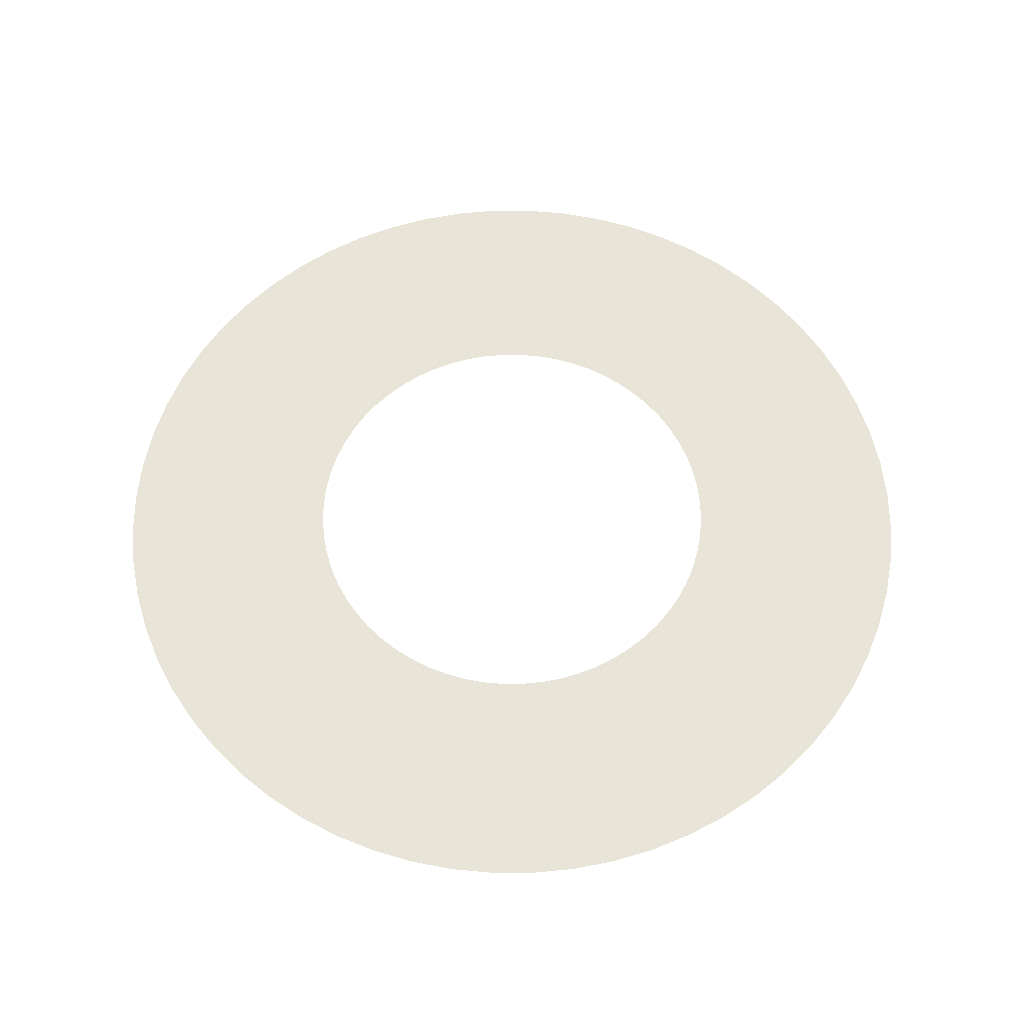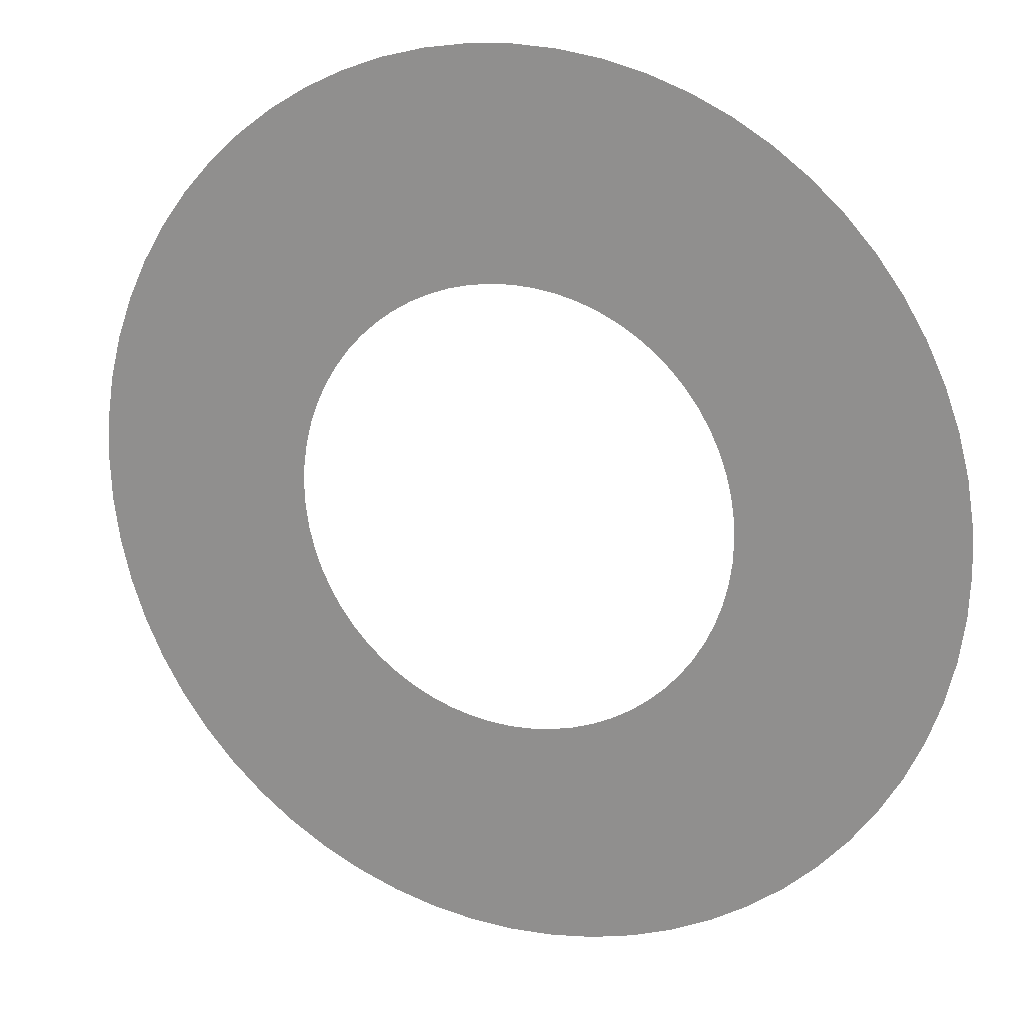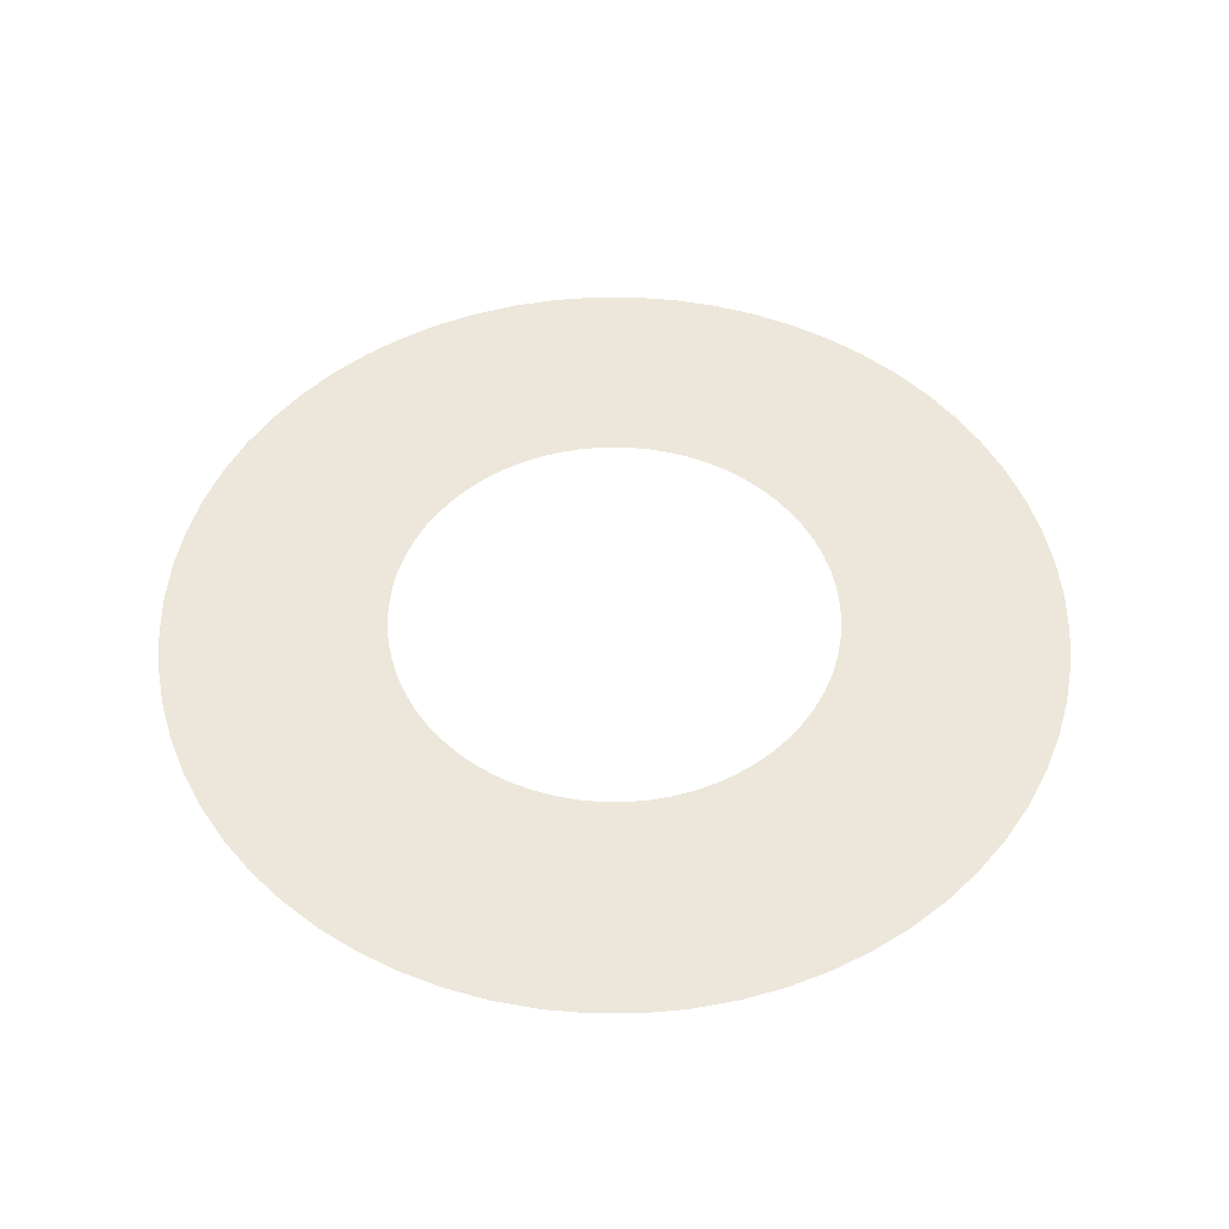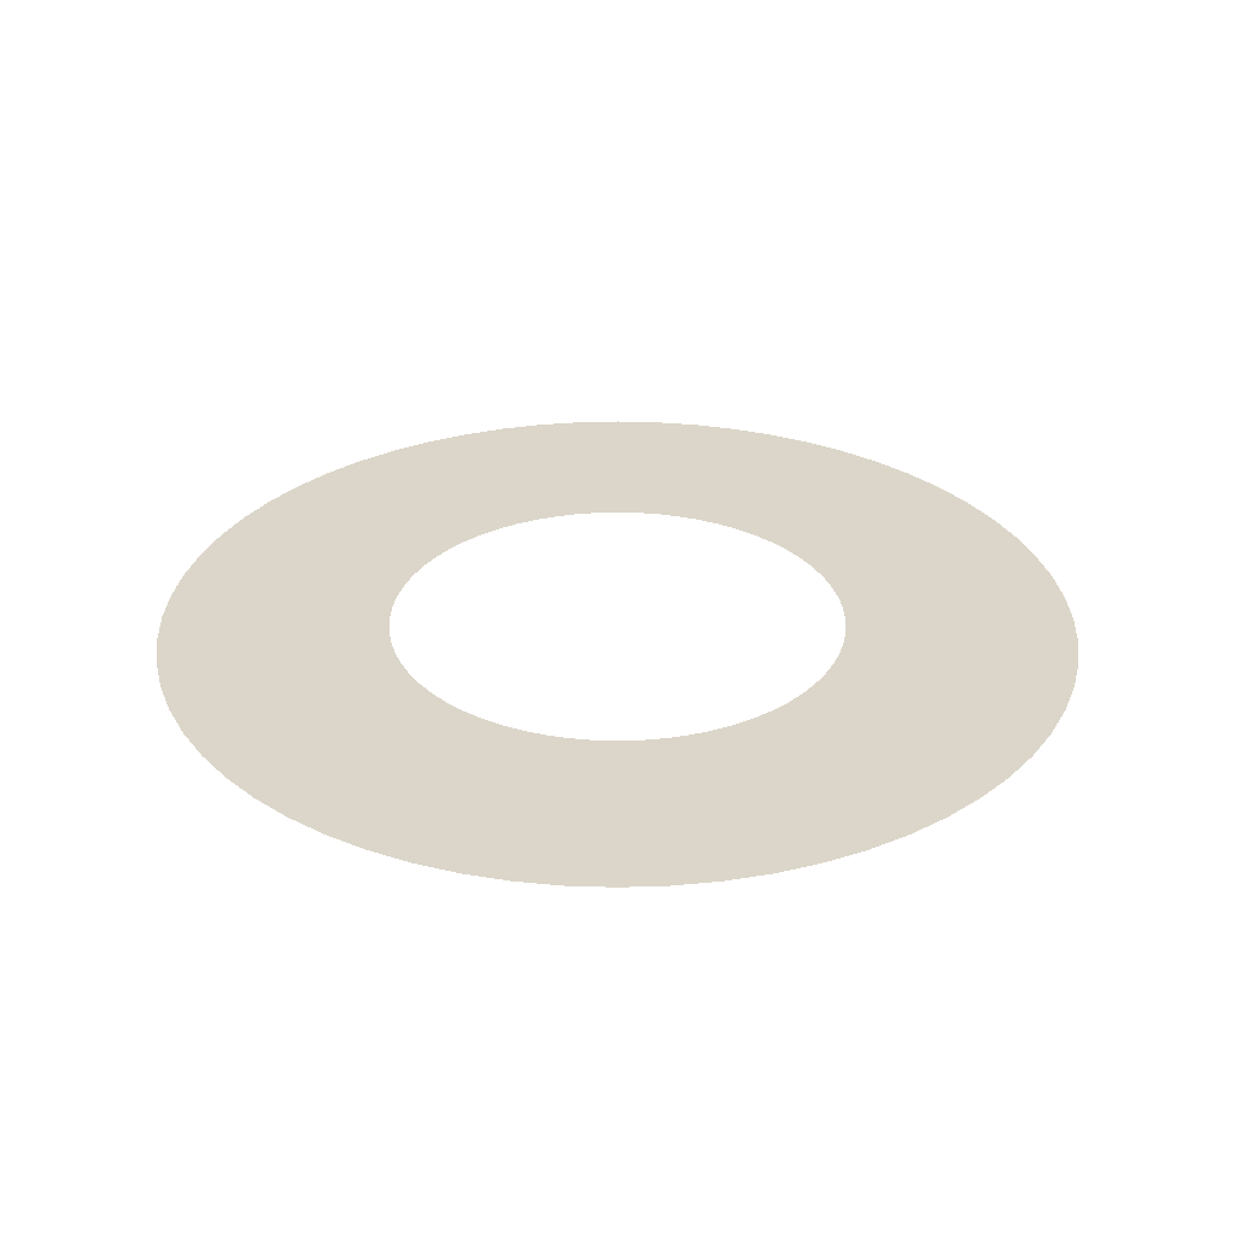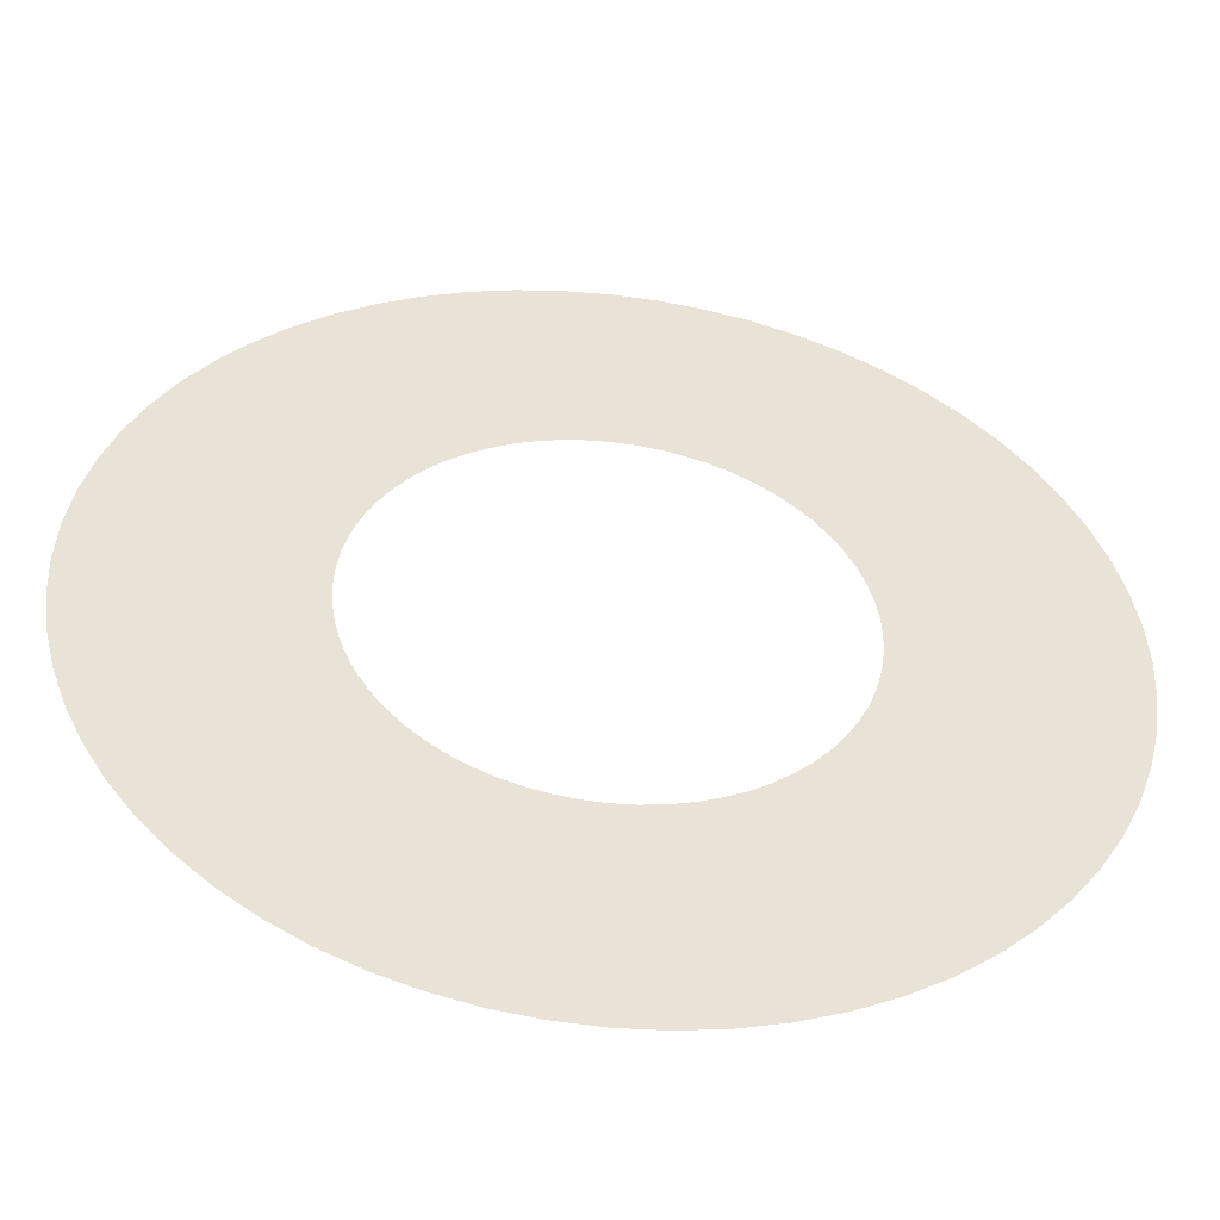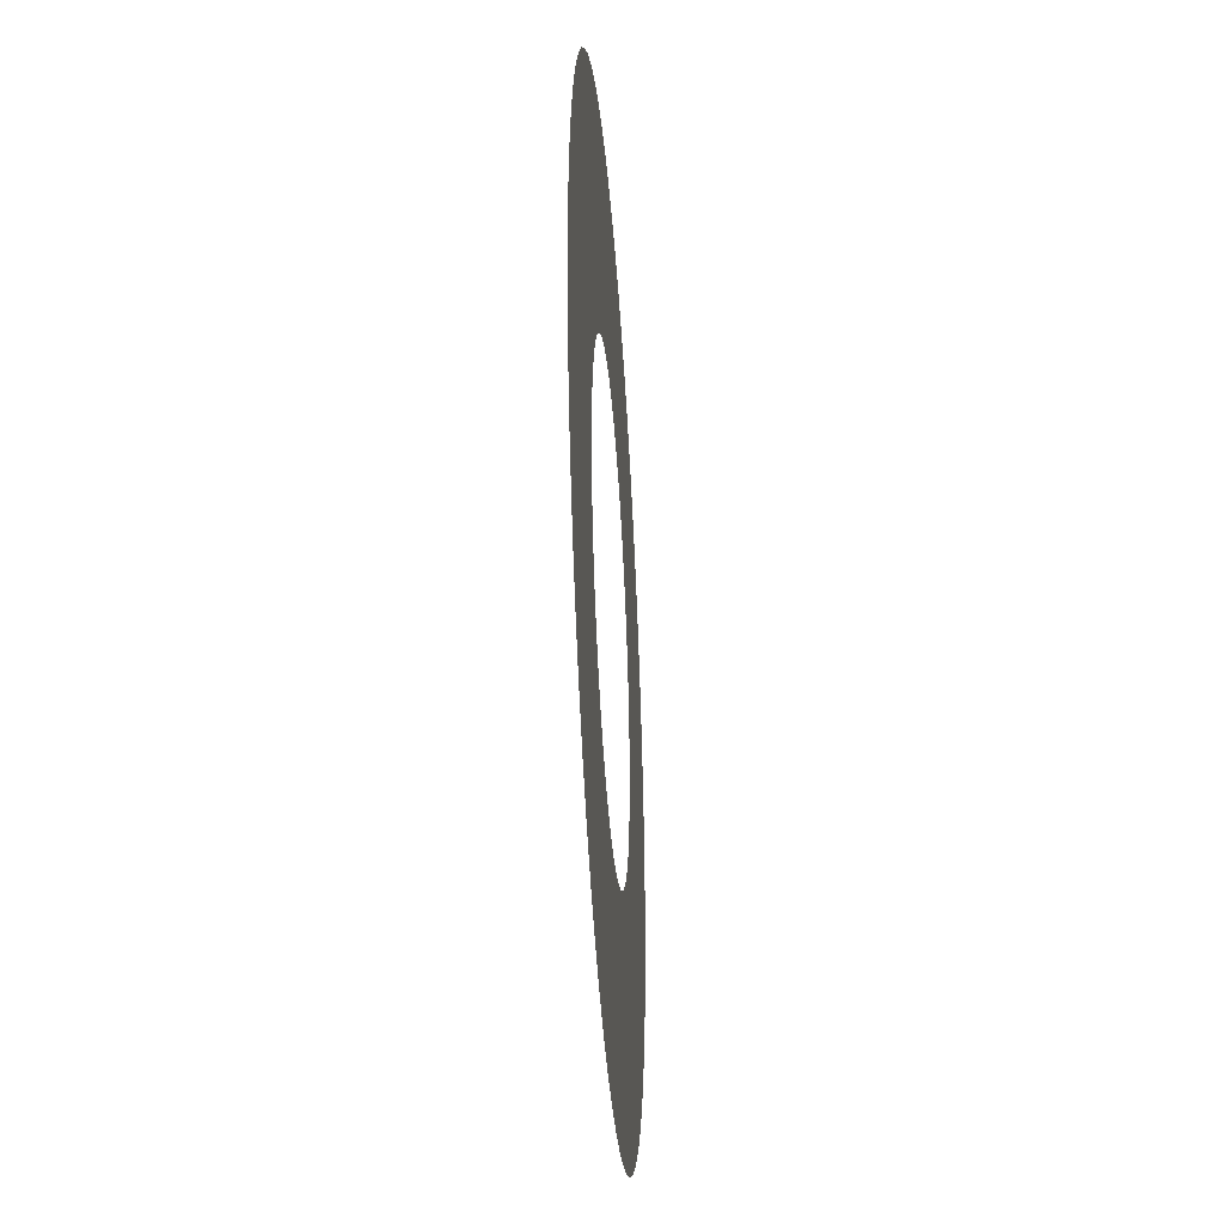
<metadata>
{"format":"obj","ext":"obj","renderer":"f3d","projection":"perspective","resolution":1024,"background":"white","views":[{"elev":60.5,"azim":87.0,"up":"+Y"},{"elev":18.7,"azim":-157.3,"up":"+Z"},{"elev":51.3,"azim":171.5,"up":"+Y"},{"elev":29.9,"azim":95.7,"up":"+Y"},{"elev":-49.6,"azim":172.9,"up":"+Z"},{"elev":-38.1,"azim":-86.1,"up":"+Z"}]}
</metadata>
<code>
o Circle
g Circle
v -0.5 0 0
v -0.25 0 0
v -0.2488 0 0.0245
v -0.4976 0 0.04901
v -0.2452 0 0.04877
v -0.4904 0 0.09755
v -0.2392 0 0.07257
v -0.4785 0 0.1451
v -0.231 0 0.09567
v -0.4619 0 0.1913
v -0.2205 0 0.1178
v -0.441 0 0.2357
v -0.2079 0 0.1389
v -0.4157 0 0.2778
v -0.1933 0 0.1586
v -0.3865 0 0.3172
v -0.1768 0 0.1768
v -0.3536 0 0.3536
v -0.1586 0 0.1933
v -0.3172 0 0.3865
v -0.1389 0 0.2079
v -0.2778 0 0.4157
v -0.1178 0 0.2205
v -0.2357 0 0.441
v -0.09567 0 0.231
v -0.1913 0 0.4619
v -0.07257 0 0.2392
v -0.1451 0 0.4785
v -0.04877 0 0.2452
v -0.09754 0 0.4904
v -0.0245 0 0.2488
v -0.04901 0 0.4976
v 0 0 0.25
v 9.755e-07 0 0.5
v 0.0245 0 0.2488
v 0.04901 0 0.4976
v 0.04877 0 0.2452
v 0.09755 0 0.4904
v 0.07257 0 0.2392
v 0.1451 0 0.4785
v 0.09567 0 0.231
v 0.1913 0 0.4619
v 0.1178 0 0.2205
v 0.2357 0 0.441
v 0.1389 0 0.2079
v 0.2778 0 0.4157
v 0.1586 0 0.1933
v 0.3172 0 0.3865
v 0.1768 0 0.1768
v 0.3536 0 0.3536
v 0.1933 0 0.1586
v 0.3865 0 0.3172
v 0.2079 0 0.1389
v 0.4157 0 0.2778
v 0.2205 0 0.1178
v 0.441 0 0.2357
v 0.231 0 0.09567
v 0.4619 0 0.1913
v 0.2392 0 0.07257
v 0.4785 0 0.1451
v 0.2452 0 0.04877
v 0.4904 0 0.09755
v 0.2488 0 0.0245
v 0.4976 0 0.04901
v 0.25 0 0
v 0.5 0 -4.371e-08
v 0.2488 0 -0.0245
v 0.4976 0 -0.04901
v 0.2452 0 -0.04877
v 0.4904 0 -0.09755
v 0.2392 0 -0.07257
v 0.4785 0 -0.1451
v 0.231 0 -0.09567
v 0.4619 0 -0.1913
v 0.2205 0 -0.1178
v 0.441 0 -0.2357
v 0.2079 0 -0.1389
v 0.4157 0 -0.2778
v 0.1933 0 -0.1586
v 0.3865 0 -0.3172
v 0.1768 0 -0.1768
v 0.3536 0 -0.3536
v 0.1586 0 -0.1933
v 0.3172 0 -0.3865
v 0.1389 0 -0.2079
v 0.2778 0 -0.4157
v 0.1178 0 -0.2205
v 0.2357 0 -0.441
v 0.09567 0 -0.231
v 0.1913 0 -0.4619
v 0.07257 0 -0.2392
v 0.1451 0 -0.4785
v 0.04877 0 -0.2452
v 0.09755 0 -0.4904
v 0.0245 0 -0.2488
v 0.04901 0 -0.4976
v 0 0 -0.25
v 9.477e-07 0 -0.5
v -0.04901 0 -0.4976
v -0.0245 0 -0.2488
v -0.04877 0 -0.2452
v -0.09754 0 -0.4904
v -0.1451 0 -0.4785
v -0.07257 0 -0.2392
v -0.1913 0 -0.4619
v -0.09567 0 -0.231
v -0.1178 0 -0.2205
v -0.2357 0 -0.441
v -0.2778 0 -0.4157
v -0.1389 0 -0.2079
v -0.1586 0 -0.1933
v -0.3172 0 -0.3865
v -0.3536 0 -0.3536
v -0.1768 0 -0.1768
v -0.1933 0 -0.1586
v -0.3865 0 -0.3172
v -0.2079 0 -0.1389
v -0.4157 0 -0.2778
v -0.441 0 -0.2357
v -0.2205 0 -0.1178
v -0.231 0 -0.09567
v -0.4619 0 -0.1913
v -0.4785 0 -0.1451
v -0.2392 0 -0.07257
v -0.2452 0 -0.04877
v -0.4904 0 -0.09755
v -0.4976 0 -0.04901
v -0.2488 0 -0.0245
f 4 3 2 1
f 6 5 3 4
f 6 8 7 5
f 10 9 7 8
f 10 12 11 9
f 14 13 11 12
f 14 16 15 13
f 18 17 15 16
f 20 19 17 18
f 20 22 21 19
f 24 23 21 22
f 26 25 23 24
f 26 28 27 25
f 30 29 27 28
f 30 32 31 29
f 34 33 31 32
f 34 36 35 33
f 36 38 37 35
f 40 39 37 38
f 42 41 39 40
f 42 44 43 41
f 46 45 43 44
f 48 47 45 46
f 47 48 50 49
f 50 52 51 49
f 51 52 54 53
f 54 56 55 53
f 55 56 58 57
f 58 60 59 57
f 59 60 62 61
f 61 62 64 63
f 64 66 65 63
f 66 68 67 65
f 67 68 70 69
f 70 72 71 69
f 72 74 73 71
f 73 74 76 75
f 76 78 77 75
f 77 78 80 79
f 80 82 81 79
f 81 82 84 83
f 84 86 85 83
f 85 86 88 87
f 87 88 90 89
f 90 92 91 89
f 91 92 94 93
f 93 94 96 95
f 96 98 97 95
f 100 97 98 99
f 100 99 102 101
f 104 101 102 103
f 106 104 103 105
f 106 105 108 107
f 110 107 108 109
f 110 109 112 111
f 114 111 112 113
f 114 113 116 115
f 115 116 118 117
f 120 117 118 119
f 120 119 122 121
f 124 121 122 123
f 124 123 126 125
f 128 125 126 127
f 1 2 128 127

</code>
